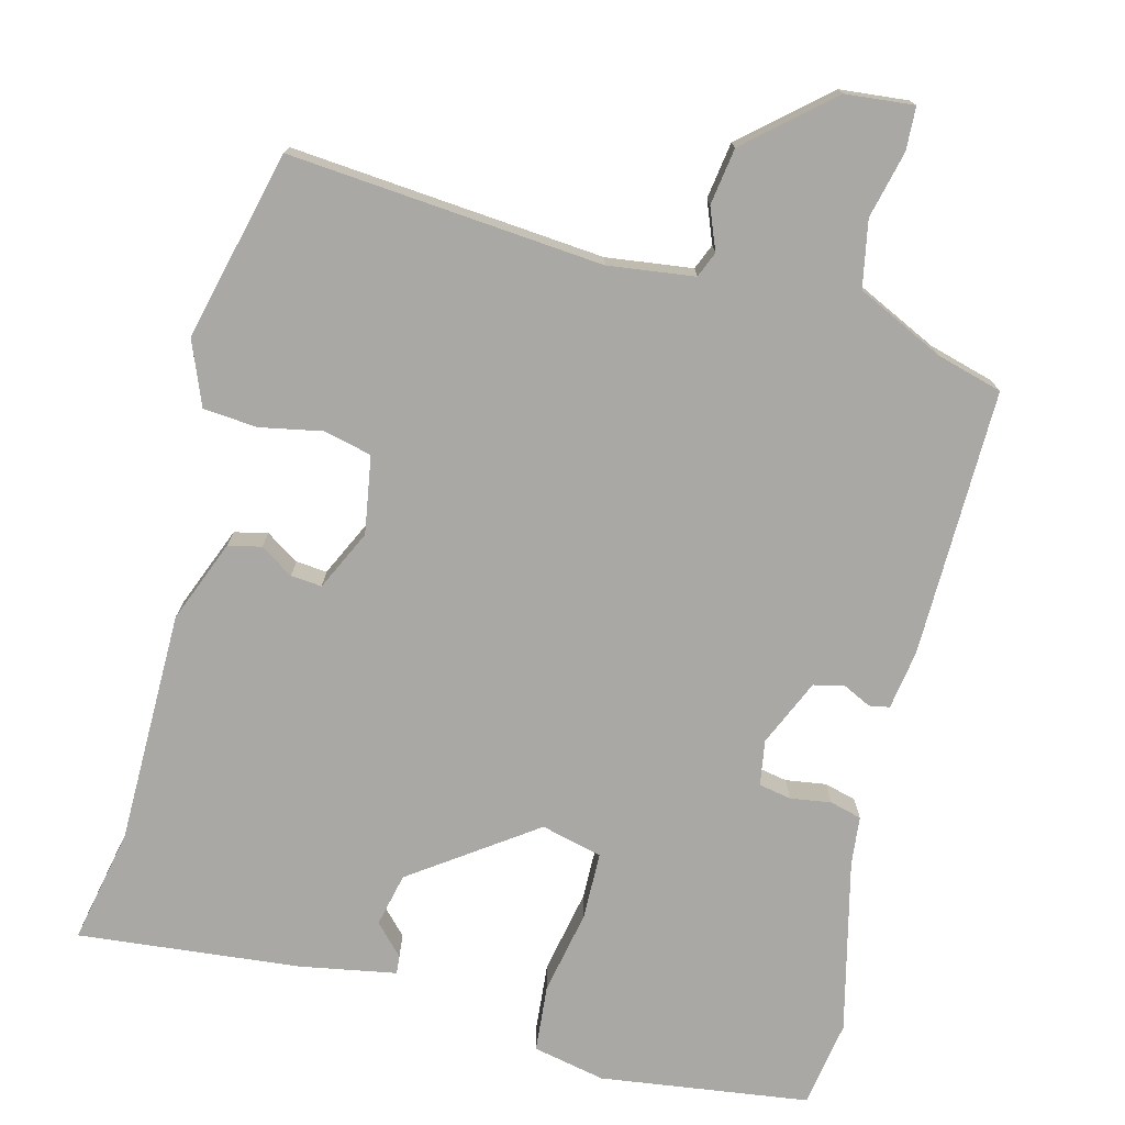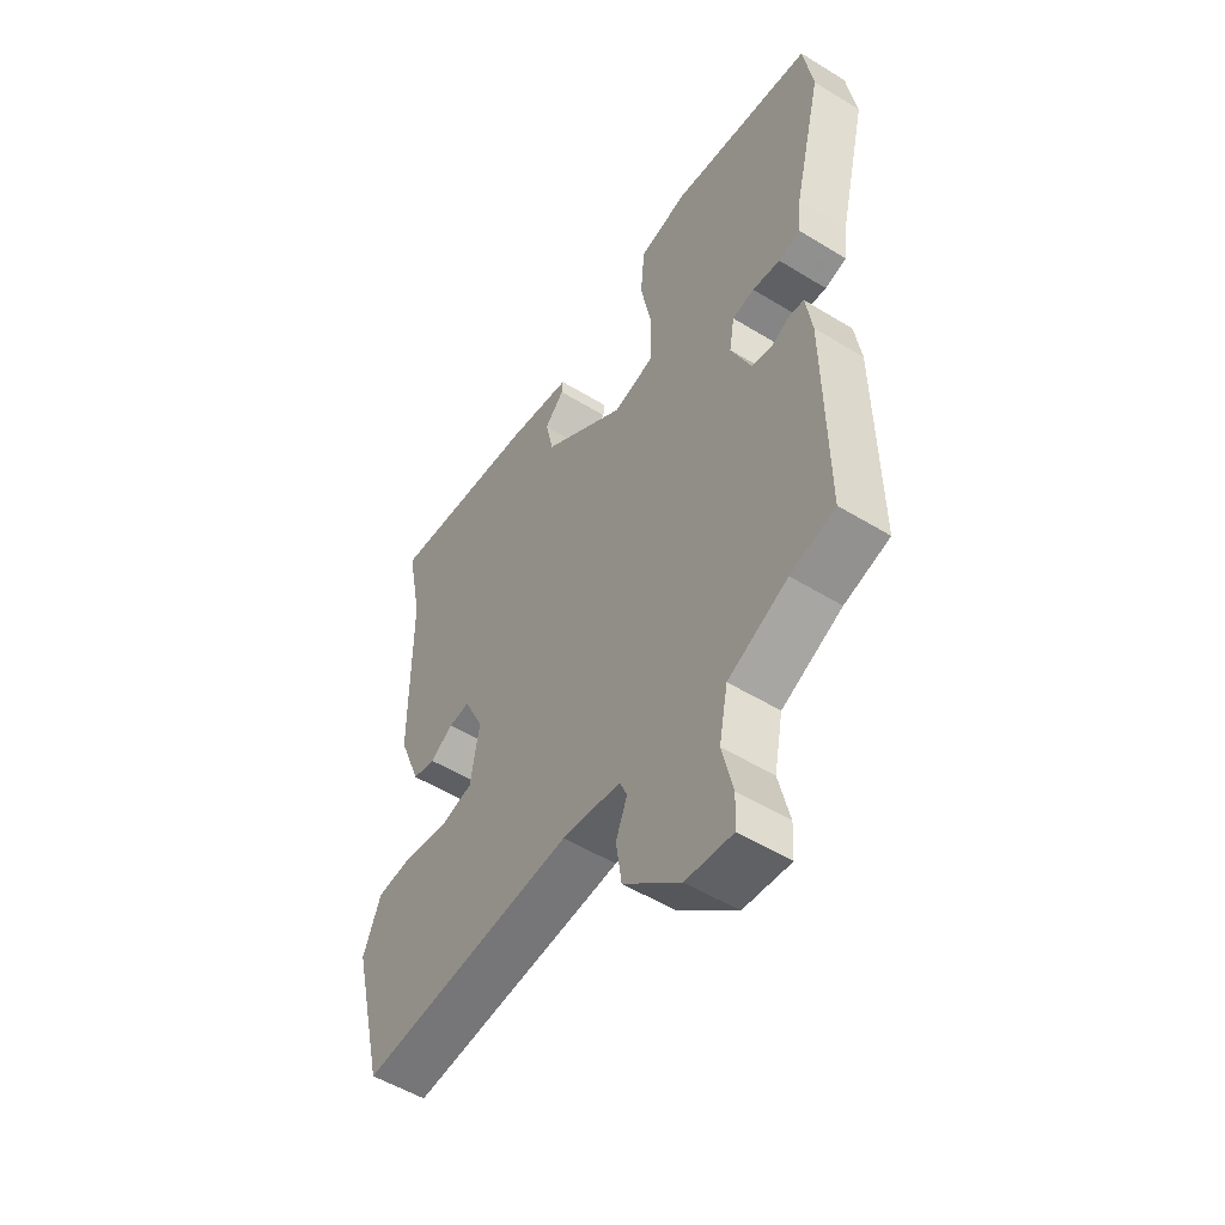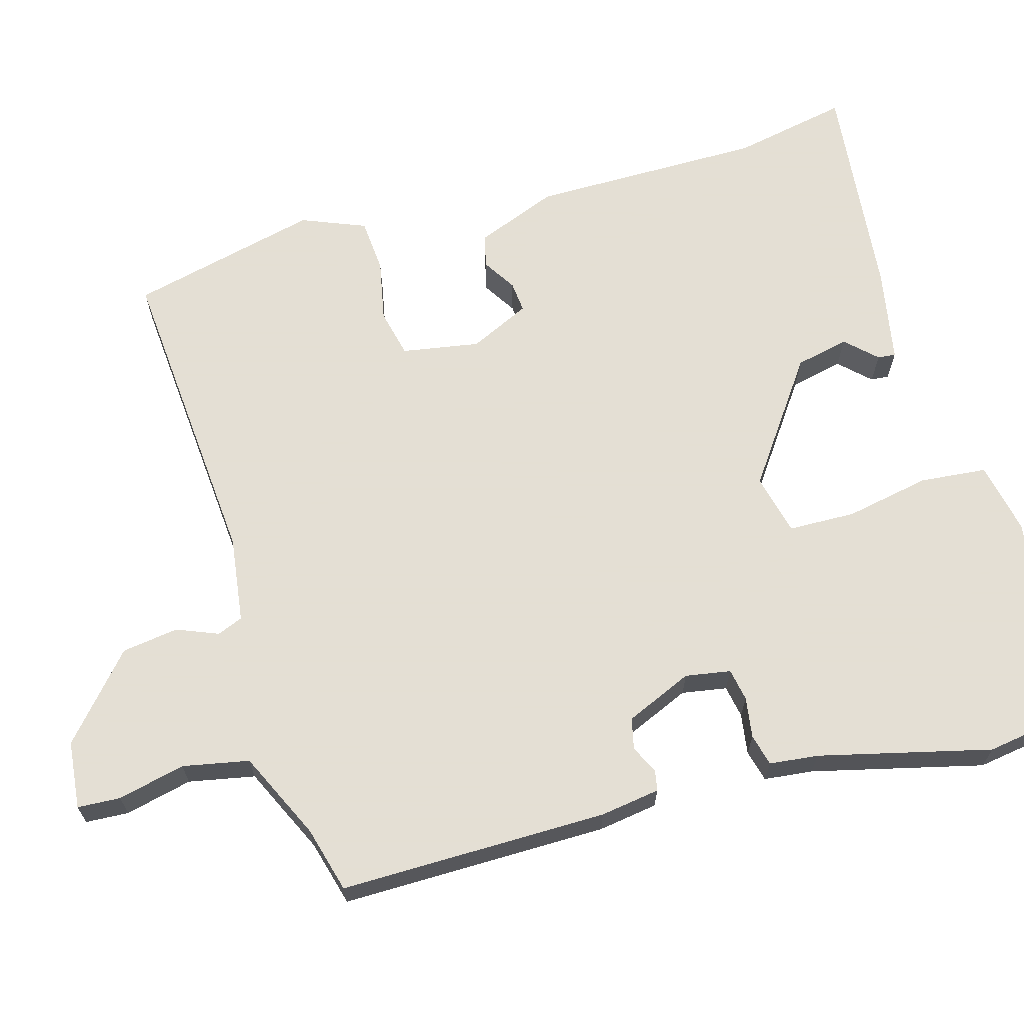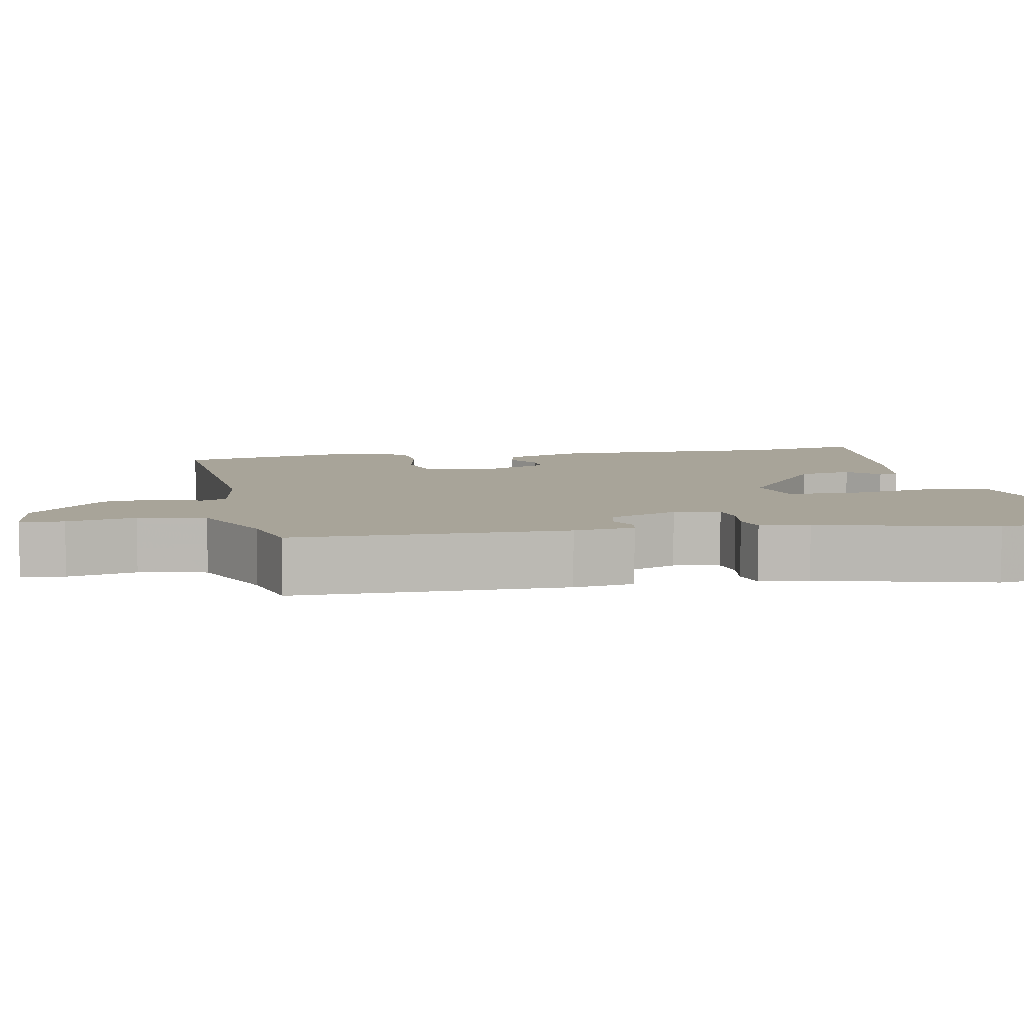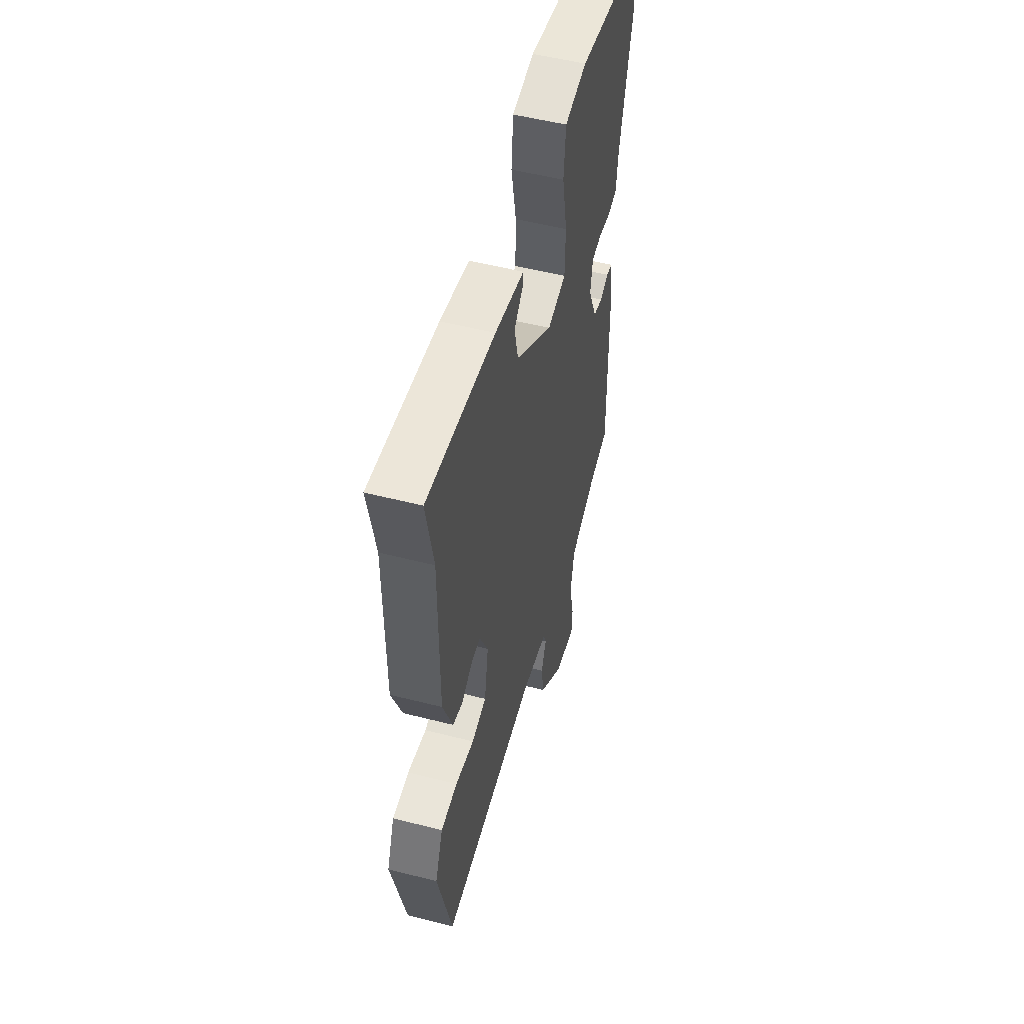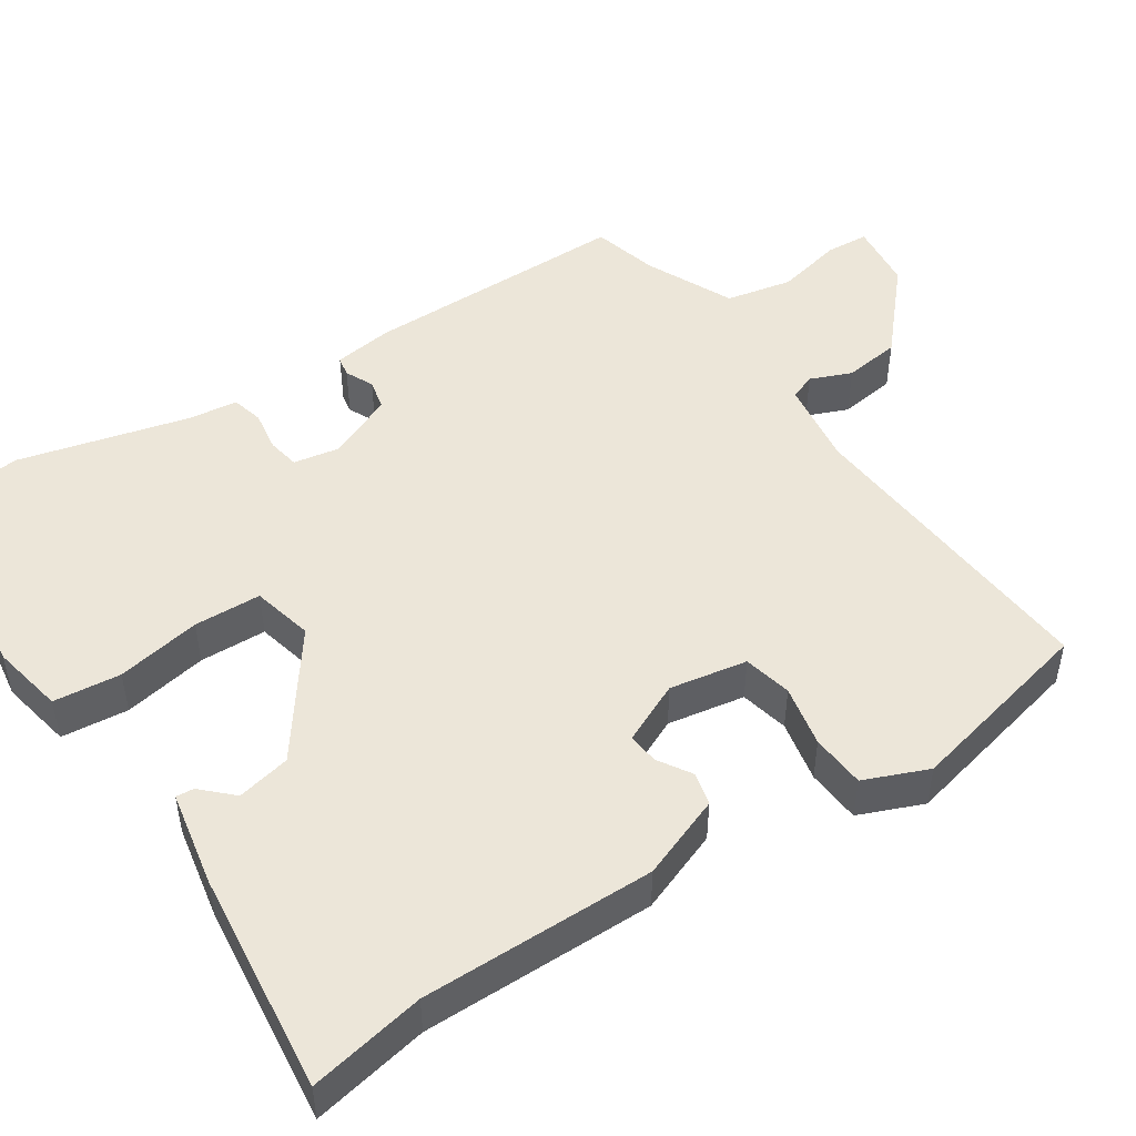
<metadata>
{"format":"obj","ext":"obj","renderer":"f3d","projection":"perspective","resolution":1024,"background":"white","views":[{"elev":-75.0,"azim":165.5,"up":"+Y"},{"elev":-52.7,"azim":-123.4,"up":"+Z"},{"elev":66.3,"azim":-105.7,"up":"+Y"},{"elev":7.1,"azim":-100.0,"up":"+Y"},{"elev":52.5,"azim":105.4,"up":"+Z"},{"elev":48.8,"azim":57.1,"up":"+Y"}]}
</metadata>
<code>
v 0.47 0.07 -0.552
v 0.054 0.07 -0.517
v -0.06 0.07 -0.532
v -0.074 0.07 -0.566
v -0.052 0.07 -0.621
v -0.063 0.07 -0.696
v -0.173 0.07 -0.792
v -0.263 0.07 -0.801
v -0.266 0.07 -0.744
v -0.245 0.07 -0.655
v -0.262 0.07 -0.567
v -0.378 0.07 -0.512
v -0.465 0.07 -0.488
v -0.461 0.07 -0.133
v -0.449 0.07 -0.054
v -0.422 0.07 -0.049
v -0.385 0.07 -0.067
v -0.344 0.07 -0.058
v -0.305 0.07 0.031
v -0.315 0.07 0.091
v -0.358 0.07 0.099
v -0.412 0.07 0.091
v -0.454 0.07 0.102
v -0.461 0.07 0.167
v -0.516 0.07 0.395
v -0.498 0.07 0.51
v -0.221 0.07 0.548
v -0.125 0.07 0.528
v -0.117 0.07 0.439
v -0.139 0.07 0.327
v -0.137 0.07 0.238
v -0.056 0.07 0.218
v 0.106 0.07 0.333
v 0.122 0.07 0.404
v 0.084 0.07 0.444
v 0.082 0.07 0.468
v 0.209 0.07 0.491
v 0.504 0.07 0.521
v 0.473 0.07 0.368
v 0.472 0.07 0.059
v 0.429 0.07 -0.05
v 0.385 0.07 -0.06
v 0.341 0.07 -0.032
v 0.3 0.07 -0.028
v 0.262 0.07 -0.108
v 0.279 0.07 -0.211
v 0.343 0.07 -0.226
v 0.425 0.07 -0.21
v 0.497 0.07 -0.216
v 0.531 0.07 -0.301
v 0.47 0 -0.552
v 0.054 0 -0.517
v -0.06 0 -0.532
v -0.074 0 -0.566
v -0.052 0 -0.621
v -0.063 0 -0.696
v -0.173 0 -0.792
v -0.263 0 -0.801
v -0.266 0 -0.744
v -0.245 0 -0.655
v -0.262 0 -0.567
v -0.378 0 -0.512
v -0.465 0 -0.488
v -0.461 0 -0.133
v -0.449 0 -0.054
v -0.422 0 -0.049
v -0.385 0 -0.067
v -0.344 0 -0.058
v -0.305 0 0.031
v -0.315 0 0.091
v -0.358 0 0.099
v -0.412 0 0.091
v -0.454 0 0.102
v -0.461 0 0.167
v -0.516 0 0.395
v -0.498 0 0.51
v -0.221 0 0.548
v -0.125 0 0.528
v -0.117 0 0.439
v -0.139 0 0.327
v -0.137 0 0.238
v -0.056 0 0.218
v 0.106 0 0.333
v 0.122 0 0.404
v 0.084 0 0.444
v 0.082 0 0.468
v 0.209 0 0.491
v 0.504 0 0.521
v 0.473 0 0.368
v 0.472 0 0.059
v 0.429 0 -0.05
v 0.385 0 -0.06
v 0.341 0 -0.032
v 0.3 0 -0.028
v 0.262 0 -0.108
v 0.279 0 -0.211
v 0.343 0 -0.226
v 0.425 0 -0.21
v 0.497 0 -0.216
v 0.531 0 -0.301
f 47 48 49 50
f 46 47 50 1
f 40 41 42 43
f 39 40 43 44
f 38 39 44 45
f 34 35 36 37
f 33 34 37 38
f 32 33 38 45
f 27 28 29 30
f 27 30 31
f 24 25 26 27
f 24 27 31
f 21 22 23 24
f 20 21 24 31
f 19 20 31 32
f 14 15 16 17
f 12 13 14 17
f 11 12 17 18
f 10 11 18 19
f 8 9 10
f 7 8 10
f 4 5 6 7
f 3 4 7 10
f 46 1 2
f 46 2 3
f 19 32 45 46
f 3 10 19 46
f 100 99 98 97
f 51 100 97 96
f 93 92 91 90
f 94 93 90 89
f 95 94 89 88
f 87 86 85 84
f 88 87 84 83
f 95 88 83 82
f 80 79 78 77
f 81 80 77
f 77 76 75 74
f 81 77 74
f 74 73 72 71
f 81 74 71 70
f 82 81 70 69
f 67 66 65 64
f 67 64 63 62
f 68 67 62 61
f 69 68 61 60
f 60 59 58
f 60 58 57
f 57 56 55 54
f 60 57 54 53
f 52 51 96
f 53 52 96
f 96 95 82 69
f 96 69 60 53
f 1 51 52 2
f 2 52 53 3
f 3 53 54 4
f 4 54 55 5
f 5 55 56 6
f 6 56 57 7
f 7 57 58 8
f 8 58 59 9
f 9 59 60 10
f 10 60 61 11
f 11 61 62 12
f 12 62 63 13
f 13 63 64 14
f 14 64 65 15
f 15 65 66 16
f 16 66 67 17
f 17 67 68 18
f 18 68 69 19
f 19 69 70 20
f 20 70 71 21
f 21 71 72 22
f 22 72 73 23
f 23 73 74 24
f 24 74 75 25
f 25 75 76 26
f 26 76 77 27
f 27 77 78 28
f 28 78 79 29
f 29 79 80 30
f 30 80 81 31
f 31 81 82 32
f 32 82 83 33
f 33 83 84 34
f 34 84 85 35
f 35 85 86 36
f 36 86 87 37
f 37 87 88 38
f 38 88 89 39
f 39 89 90 40
f 40 90 91 41
f 41 91 92 42
f 42 92 93 43
f 43 93 94 44
f 44 94 95 45
f 45 95 96 46
f 46 96 97 47
f 47 97 98 48
f 48 98 99 49
f 49 99 100 50
f 50 100 51 1

</code>
